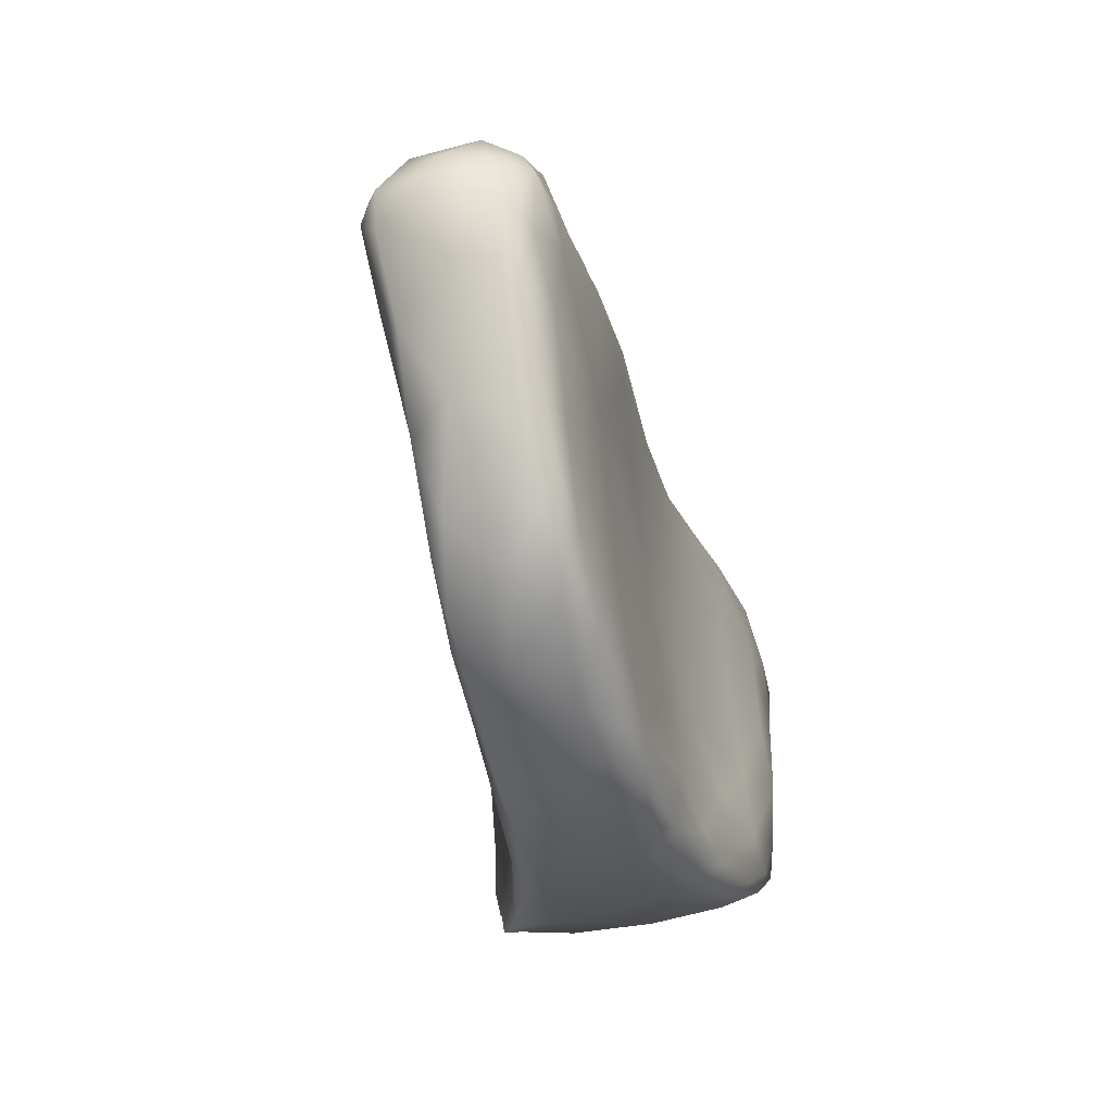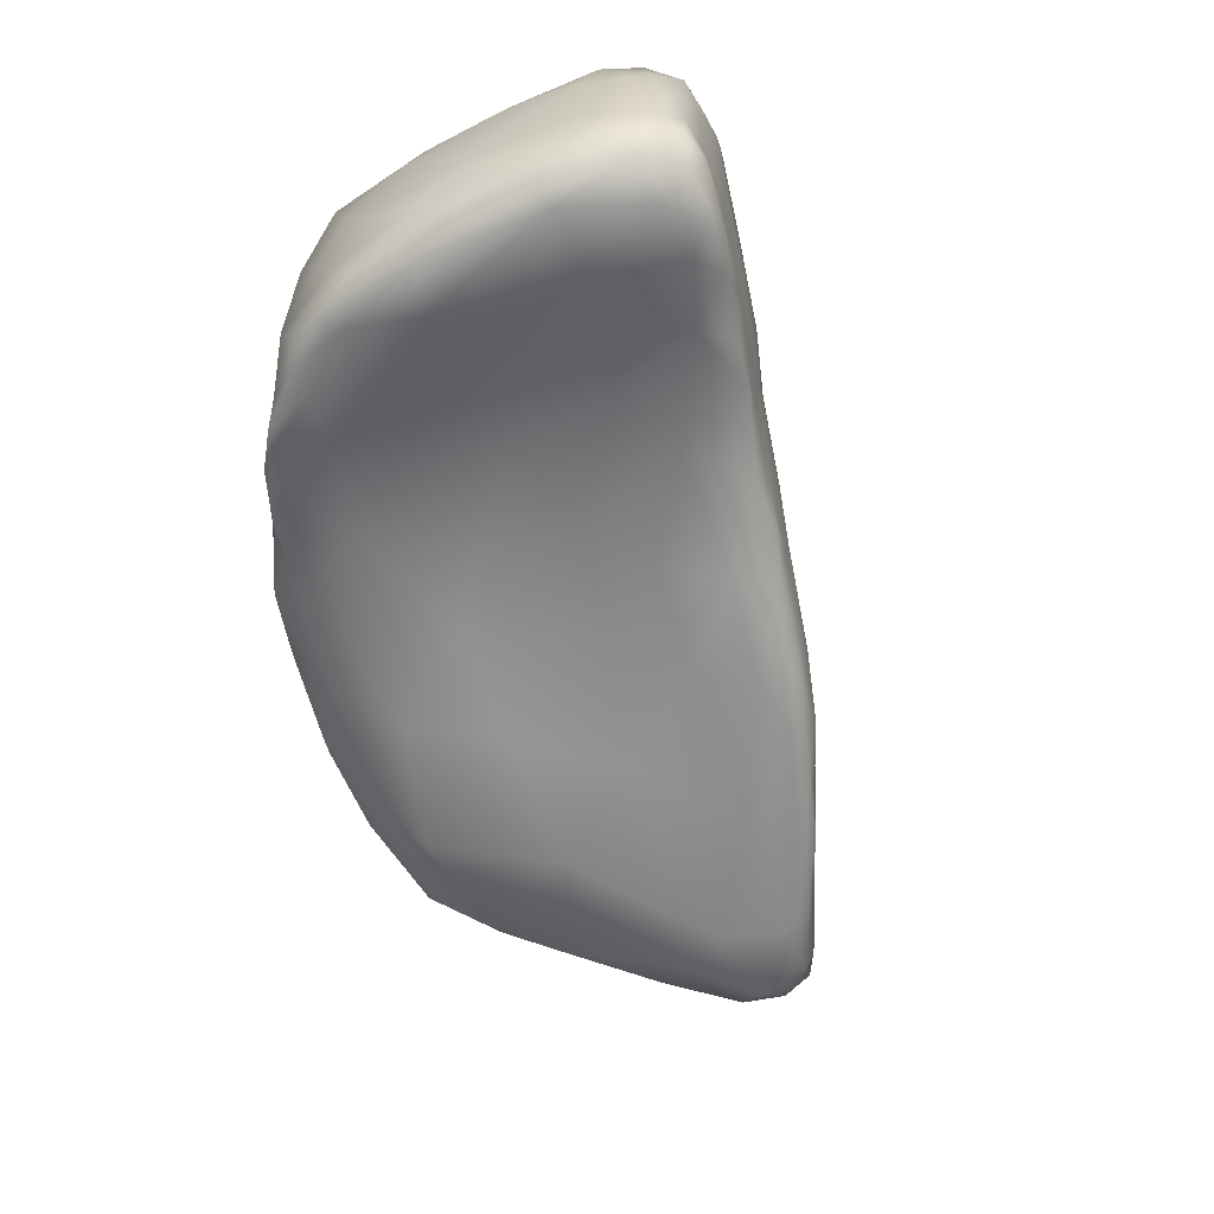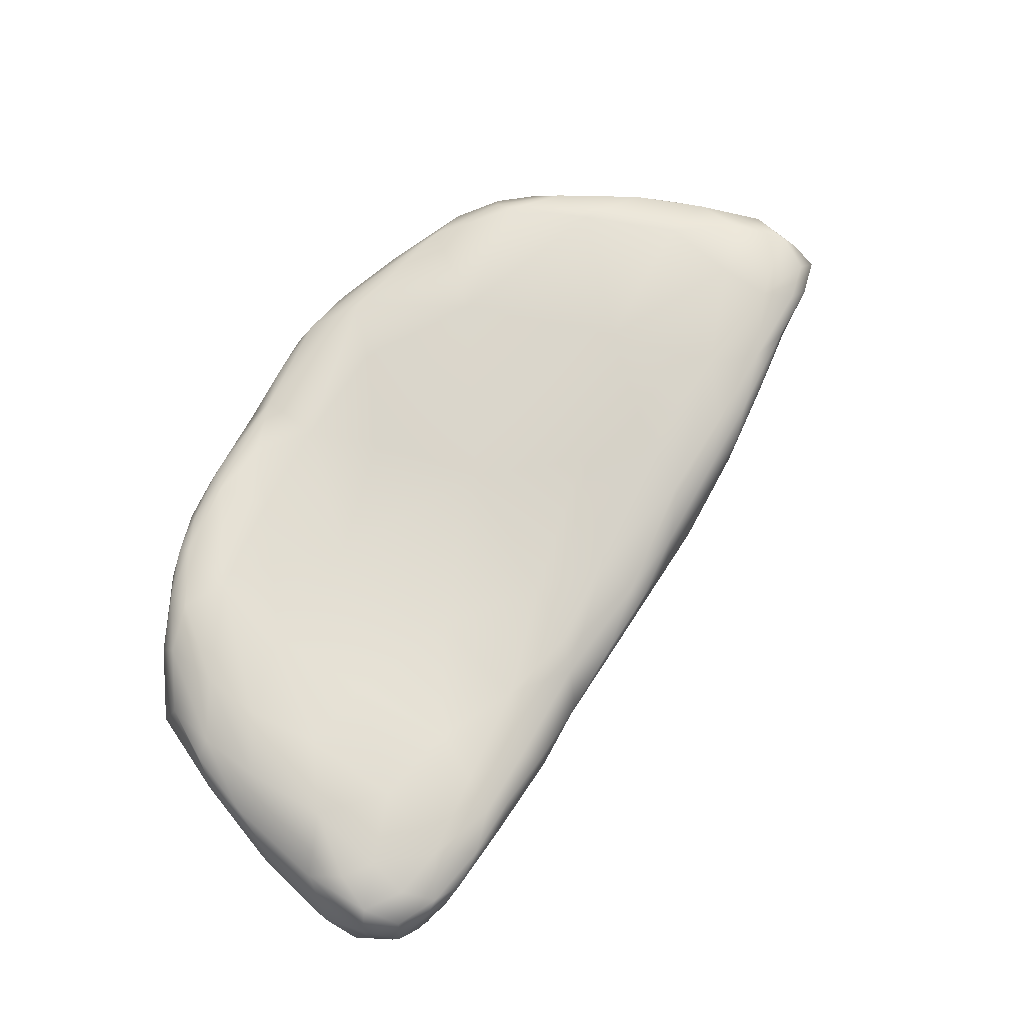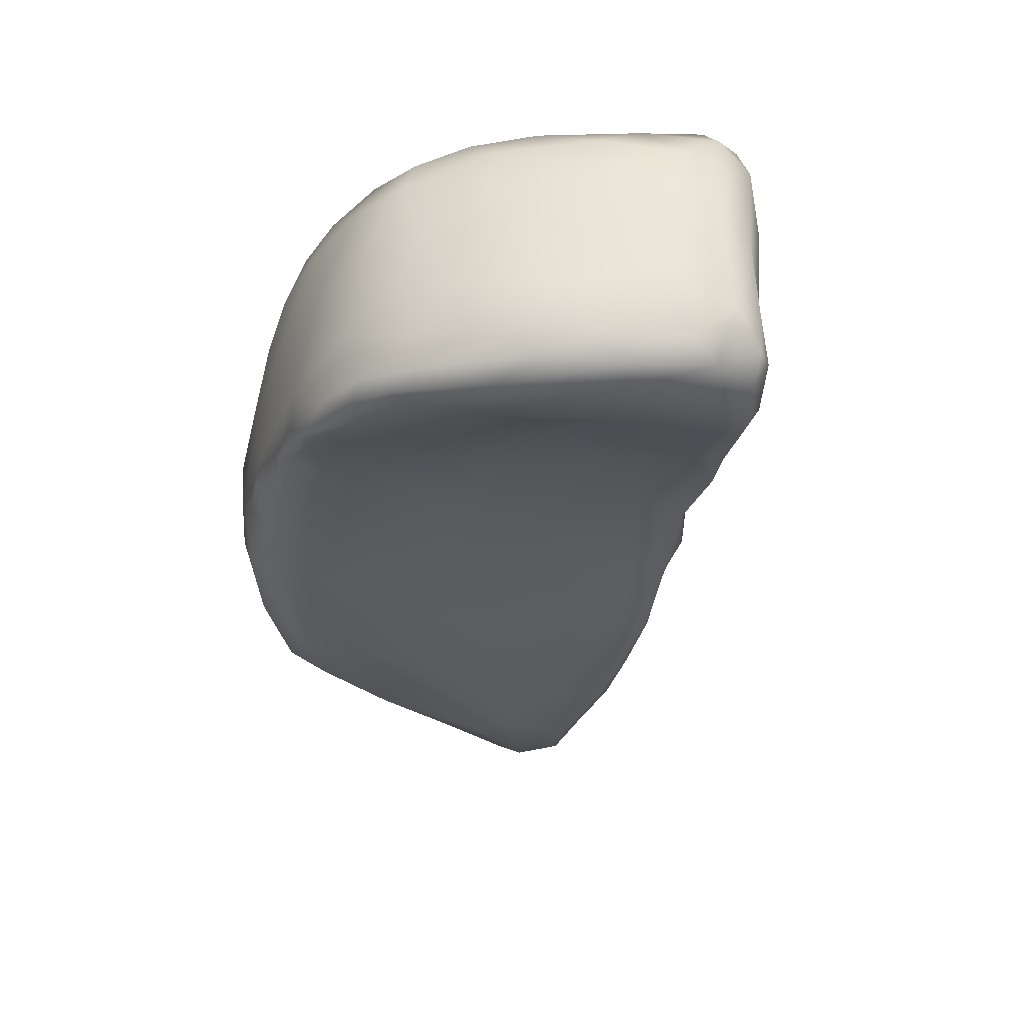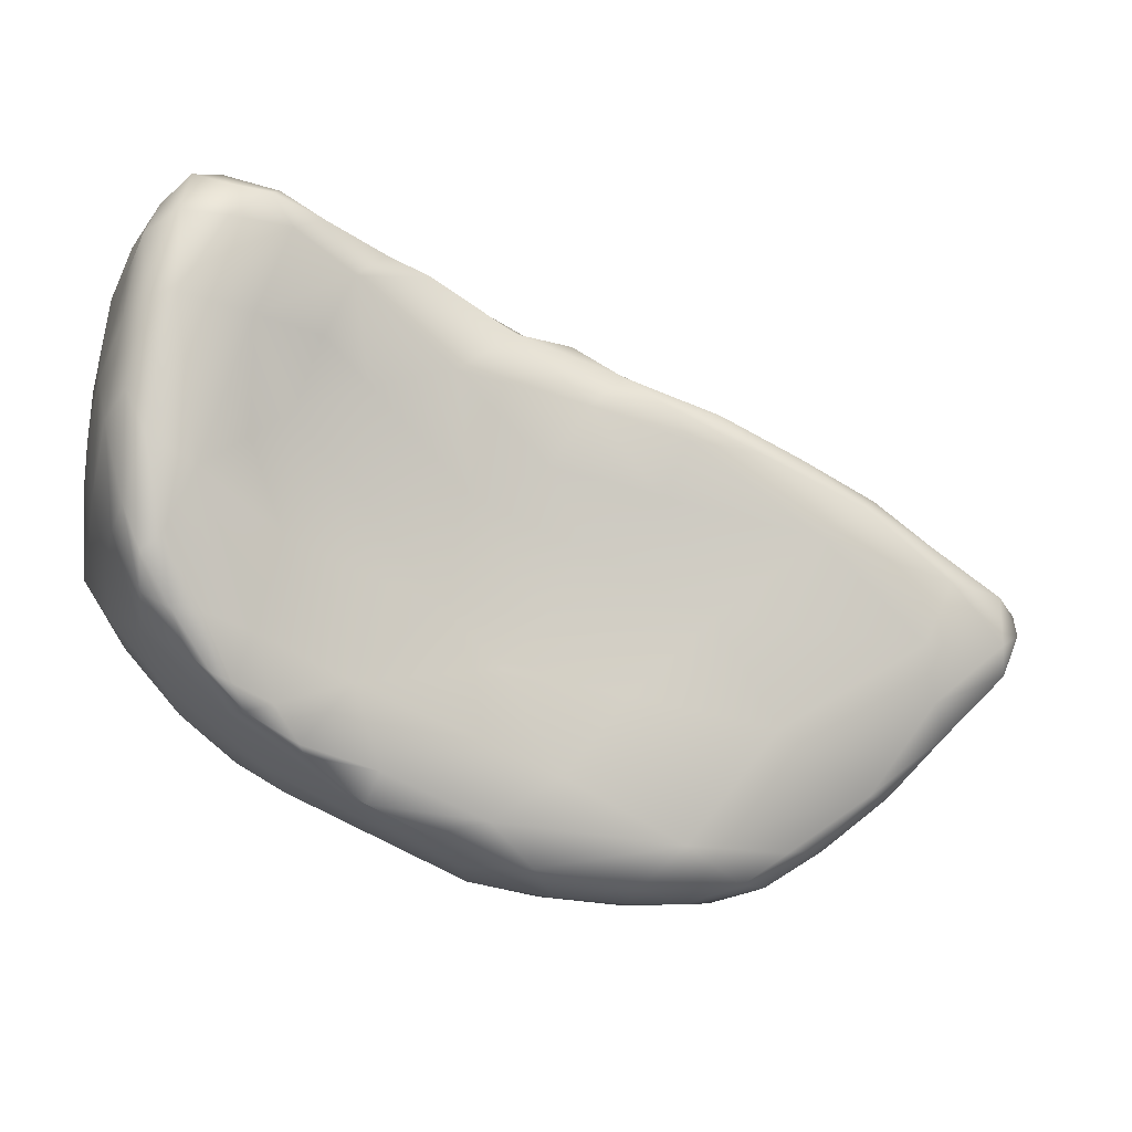
<metadata>
{"format":"obj","ext":"obj","renderer":"f3d","projection":"perspective","resolution":1024,"background":"white","views":[{"elev":-56.5,"azim":-77.6,"up":"+Y"},{"elev":-66.4,"azim":122.0,"up":"+Z"},{"elev":78.5,"azim":144.2,"up":"+Z"},{"elev":-36.1,"azim":101.3,"up":"+Z"},{"elev":-10.8,"azim":165.4,"up":"+Y"}]}
</metadata>
<code>
v 7370 4153 5481
v 7370 4021 5491
v 7347 4039 5489
v 7310 4121 5495
v 7340 4315 5475
v 7373 4310 5486
v 7250 4302 5496
v 7284 4410 5479
v 7209 4407 5494
v 7339 4416 5493
v 7236 4445 5489
v 7285 4454 5496
v 7286 3893 5518
v 7261 3882 5524
v 7299 3960 5508
v 7332 3961 5511
v 7367 3981 5520
v 7390 4076 5506
v 7391 4205 5500
v 7411 4175 5530
v 7249 4165 5521
v 7198 4202 5536
v 7167 4291 5526
v 7131 4365 5524
v 7170 4427 5515
v 7377 4392 5512
v 7396 4290 5521
v 7222 4456 5512
v 7324 4469 5517
v 7287 4475 5528
v 7244 3853 5545
v 7311 3916 5538
v 7238 3942 5529
v 7206 4056 5541
v 7036 4379 5550
v 7091 4399 5543
v 7121 4423 5574
v 7355 4447 5566
v 7223 4458 5573
v 7325 4473 5574
v 7180 3820 5558
v 7212 3863 5546
v 7118 3894 5565
v 7359 3950 5596
v 7397 4054 5553
v 7416 4237 5592
v 7108 4243 5552
v 7002 4272 5567
v 7388 4370 5608
v 6868 3793 5580
v 7084 3794 5576
v 7098 3757 5591
v 7171 3810 5578
v 7130 4029 5569
v 6408 3967 5577
v 6301 3971 5583
v 6370 4046 5576
v 6543 4093 5570
v 6300 4033 5589
v 6483 4133 5571
v 6394 4093 5585
v 7113 4112 5567
v 6744 4134 5578
v 6712 4202 5563
v 6468 4145 5584
v 6624 4194 5565
v 6834 4240 5572
v 6566 4192 5577
v 6734 4242 5567
v 7417 4103 5607
v 6671 4239 5573
v 6593 4221 5616
v 6705 4265 5619
v 6791 4282 5583
v 6926 4325 5579
v 6855 4316 5586
v 7011 4375 5587
v 7279 4469 5616
v 6638 3672 5611
v 6712 3717 5595
v 6766 3666 5615
v 6896 3688 5609
v 6581 3711 5605
v 6952 3741 5595
v 7020 3724 5610
v 6473 3782 5606
v 6595 3859 5589
v 6784 3893 5588
v 6939 3919 5590
v 6389 3898 5594
v 6675 3993 5587
v 7254 3857 5606
v 7018 3996 5586
v 6292 3936 5604
v 6370 3858 5613
v 6884 3985 5594
v 6947 3967 5590
v 6269 3987 5607
v 6838 4069 5592
v 7398 4023 5628
v 6256 4020 5647
v 6286 4043 5643
v 6340 4068 5621
v 6884 4165 5583
v 6978 4120 5577
v 6408 4113 5628
v 6493 4162 5629
v 6811 4303 5614
v 6888 4328 5623
v 6692 3651 5665
v 6855 3659 5674
v 6969 3692 5671
v 6584 3674 5683
v 6537 3717 5629
v 6428 3785 5659
v 7133 3778 5613
v 6257 3963 5667
v 6250 4002 5690
v 7376 4436 5702
v 7190 4448 5658
v 7336 4469 5686
v 6766 3652 5674
v 6504 3720 5696
v 7081 3743 5670
v 6322 3884 5688
v 7324 3905 5709
v 7421 4190 5696
v 6646 4247 5701
v 7408 4311 5679
v 6783 4299 5691
v 6982 4374 5691
v 7398 4377 5729
v 7196 3808 5721
v 7388 3981 5710
v 6269 4041 5706
v 7414 4065 5704
v 6344 4083 5706
v 6440 4139 5686
v 6532 4193 5715
v 7295 4480 5732
v 6947 3679 5739
v 7071 3737 5746
v 6371 3823 5736
v 6282 3928 5750
v 6254 4028 5730
v 6641 3656 5732
v 6757 3652 5723
v 6578 3673 5735
v 6533 3697 5737
v 6857 3662 5741
v 7110 4428 5742
v 7201 4459 5759
v 6460 3751 5731
v 7167 3786 5771
v 6325 3876 5740
v 6260 3992 5741
v 6445 4142 5760
v 7021 4398 5780
v 7223 3823 5803
v 7293 3880 5805
v 7414 4039 5791
v 7361 3960 5811
v 6298 4061 5758
v 7420 4149 5769
v 7413 4275 5774
v 6527 4188 5781
v 6609 4225 5776
v 6709 4269 5768
v 6836 4321 5765
v 7387 4398 5813
v 7243 4476 5822
v 7320 4477 5822
v 7355 4449 5784
v 6689 3671 5767
v 6586 3683 5753
v 6920 3682 5773
v 6996 3708 5765
v 6504 3727 5759
v 6412 3797 5760
v 6342 3865 5760
v 6372 4095 5774
v 6939 4360 5784
v 7126 4437 5817
v 6815 3670 5759
v 7157 3789 5801
v 6282 3978 5785
v 6282 4029 5769
v 6325 4060 5784
v 6572 3706 5769
v 6849 3698 5783
v 6721 3794 5784
v 7038 3746 5789
v 6495 3782 5774
v 6884 3773 5793
v 6946 3888 5796
v 6575 3956 5795
v 7016 3820 5801
v 6406 3875 5781
v 6325 3920 5775
v 6860 4009 5796
v 6724 4082 5804
v 6633 4116 5816
v 7076 3991 5813
v 7412 4163 5834
v 6884 4196 5816
v 7022 4163 5820
v 6425 4122 5788
v 6484 4153 5797
v 6578 4196 5804
v 6776 4295 5797
v 6857 4325 5797
v 7023 4392 5817
v 7100 3805 5814
v 7167 3821 5827
v 7221 3835 5830
v 7129 3877 5823
v 7264 3864 5837
v 6383 3973 5794
v 7306 3912 5853
v 7166 3949 5834
v 6492 4076 5814
v 6358 4035 5791
v 7393 4047 5851
v 7221 4048 5858
v 6424 4103 5793
v 7169 4173 5854
v 6526 4148 5806
v 6638 4192 5816
v 6789 4223 5817
v 7115 4290 5859
v 7399 4290 5842
v 6686 4246 5795
v 6900 4278 5823
v 7004 4296 5838
v 6779 4274 5805
v 6917 4317 5814
v 7214 4468 5860
v 7251 3872 5848
v 7240 3944 5862
v 7400 4122 5865
v 7396 4211 5872
v 7045 4375 5842
v 7094 4415 5844
v 7169 4445 5865
v 7352 4441 5859
v 7271 4474 5864
v 7347 3980 5868
v 7306 4117 5889
v 7261 4197 5884
v 7220 4314 5888
v 7368 4340 5878
v 7118 4359 5867
v 7126 4409 5862
v 7249 4465 5883
v 7307 4462 5876
v 7299 3938 5866
v 7329 4046 5880
v 7378 4109 5869
v 7354 4183 5882
v 7214 4414 5887
v 7333 4420 5896
v 7311 4281 5895
v 7331 4368 5899
v 7288 4379 5898
v 7280 4431 5886
f 1 2 3
f 1 4 5
f 5 6 1
f 4 7 5
f 5 7 8
f 8 7 9
f 6 5 10
f 11 8 9
f 5 8 10
f 12 8 11
f 10 8 12
f 13 14 15
f 16 13 15
f 3 16 15
f 17 16 2
f 3 2 16
f 18 17 2
f 3 15 4
f 2 1 18
f 18 1 19
f 19 20 18
f 3 4 1
f 6 19 1
f 7 21 22
f 4 21 7
f 7 22 23
f 23 24 7
f 7 24 9
f 25 9 24
f 26 27 6
f 6 10 26
f 9 25 11
f 28 11 25
f 10 12 29
f 12 11 28
f 30 12 28
f 29 12 30
f 14 13 31
f 32 13 16
f 14 33 15
f 16 17 32
f 4 33 34
f 15 33 4
f 21 4 34
f 19 27 20
f 19 6 27
f 24 35 36
f 24 36 25
f 25 36 37
f 26 10 38
f 25 37 28
f 10 29 38
f 28 39 30
f 40 29 30
f 41 42 31
f 31 42 14
f 31 13 32
f 33 42 43
f 42 33 14
f 43 34 33
f 44 32 17
f 17 18 45
f 18 20 45
f 21 34 22
f 20 27 46
f 23 22 47
f 48 24 47
f 23 47 24
f 46 27 49
f 48 35 24
f 26 49 27
f 26 38 49
f 40 38 29
f 50 43 51
f 52 51 53
f 41 51 43
f 51 41 53
f 41 31 53
f 41 43 42
f 34 43 54
f 55 56 57
f 58 55 57
f 57 56 59
f 58 57 60
f 61 57 59
f 60 57 61
f 34 54 62
f 63 58 64
f 61 65 60
f 66 58 60
f 64 58 66
f 34 62 22
f 63 64 67
f 68 60 65
f 60 68 66
f 69 64 66
f 22 62 47
f 20 46 70
f 71 66 68
f 69 66 71
f 67 64 69
f 72 73 71
f 72 71 68
f 74 69 71
f 74 71 73
f 67 69 74
f 75 67 74
f 75 74 76
f 48 67 75
f 48 75 35
f 35 75 77
f 35 77 36
f 36 77 37
f 28 37 39
f 30 39 78
f 79 80 81
f 80 82 81
f 83 80 79
f 82 80 84
f 82 84 85
f 80 83 86
f 84 80 50
f 51 84 50
f 85 84 52
f 52 84 51
f 80 86 87
f 50 80 87
f 88 50 87
f 50 88 89
f 86 90 87
f 88 87 91
f 50 89 43
f 92 31 32
f 87 90 55
f 43 89 93
f 94 90 95
f 91 87 55
f 89 88 96
f 32 44 92
f 90 94 56
f 96 97 89
f 93 89 97
f 54 43 93
f 98 56 94
f 55 90 56
f 96 88 91
f 91 55 58
f 96 91 99
f 17 45 44
f 44 45 100
f 56 98 59
f 101 59 98
f 63 91 58
f 99 91 63
f 59 101 102
f 100 45 70
f 59 102 103
f 61 59 103
f 99 63 104
f 62 93 105
f 54 93 62
f 45 20 70
f 61 103 106
f 65 61 106
f 104 63 67
f 105 104 48
f 62 105 47
f 68 65 107
f 47 105 48
f 68 107 72
f 48 104 67
f 74 73 108
f 108 76 74
f 75 76 109
f 77 75 109
f 30 78 40
f 79 81 110
f 81 82 111
f 111 82 112
f 79 113 114
f 79 114 83
f 85 112 82
f 115 86 114
f 83 114 86
f 86 115 95
f 52 53 116
f 53 92 116
f 92 53 31
f 95 90 86
f 98 94 117
f 93 97 96
f 118 101 98
f 96 99 105
f 93 96 105
f 105 99 104
f 65 106 107
f 76 108 109
f 49 38 119
f 37 120 39
f 38 40 121
f 81 122 110
f 111 122 81
f 113 79 110
f 123 114 113
f 85 124 112
f 85 116 124
f 52 116 85
f 115 125 95
f 94 125 117
f 125 94 95
f 126 92 44
f 117 118 98
f 70 46 127
f 73 72 128
f 46 49 129
f 73 130 108
f 37 77 131
f 37 131 120
f 49 119 132
f 39 120 78
f 123 115 114
f 92 133 116
f 44 134 126
f 44 100 134
f 102 101 135
f 100 70 136
f 136 70 127
f 102 137 103
f 103 137 106
f 107 106 138
f 107 138 139
f 107 139 72
f 108 130 109
f 49 132 129
f 77 109 131
f 78 120 140
f 40 78 121
f 78 140 121
f 112 141 111
f 142 112 124
f 116 133 124
f 115 143 125
f 133 92 126
f 125 144 117
f 100 136 134
f 145 101 118
f 101 145 135
f 135 137 102
f 106 137 138
f 72 139 128
f 46 129 127
f 73 128 130
f 109 130 131
f 119 38 121
f 110 146 113
f 122 147 110
f 111 147 122
f 113 148 149
f 111 141 150
f 149 123 113
f 120 131 151
f 140 120 152
f 148 113 146
f 110 147 146
f 111 150 147
f 112 142 141
f 123 149 153
f 115 123 153
f 133 142 124
f 154 142 133
f 153 143 115
f 125 143 155
f 155 144 125
f 144 156 117
f 156 118 117
f 139 138 157
f 151 131 158
f 159 154 133
f 133 160 159
f 126 160 133
f 161 162 134
f 134 136 161
f 118 156 145
f 135 163 137
f 136 127 164
f 138 137 157
f 164 127 165
f 157 166 139
f 128 139 167
f 139 166 167
f 128 167 168
f 130 128 168
f 169 130 168
f 131 130 169
f 132 119 170
f 120 151 152
f 140 152 171
f 121 140 172
f 140 171 172
f 121 172 173
f 173 119 121
f 146 147 174
f 146 175 148
f 141 176 150
f 149 148 175
f 142 177 141
f 153 149 178
f 179 153 178
f 143 153 179
f 155 143 180
f 126 162 160
f 134 162 126
f 161 136 164
f 145 163 135
f 137 163 181
f 181 157 137
f 127 129 165
f 131 169 182
f 129 132 165
f 131 182 158
f 132 170 165
f 151 158 183
f 147 184 174
f 150 184 147
f 174 175 146
f 176 184 150
f 175 178 149
f 177 176 141
f 154 185 142
f 185 154 159
f 143 179 180
f 155 180 144
f 144 186 156
f 156 187 145
f 187 163 145
f 163 187 188
f 163 188 181
f 170 119 173
f 152 151 183
f 189 175 174
f 184 190 174
f 184 176 190
f 175 189 178
f 191 189 174
f 190 191 174
f 176 177 192
f 193 178 189
f 190 194 191
f 192 190 176
f 177 142 192
f 178 193 179
f 191 193 189
f 185 192 142
f 195 191 194
f 191 196 193
f 194 197 195
f 179 193 198
f 179 198 180
f 193 196 198
f 180 198 199
f 180 199 144
f 195 200 191
f 200 196 191
f 186 144 199
f 200 201 196
f 196 201 202
f 203 200 195
f 186 187 156
f 161 164 204
f 200 205 201
f 206 200 203
f 181 207 157
f 164 165 204
f 207 208 157
f 208 166 157
f 206 205 200
f 167 166 209
f 168 210 169
f 169 210 211
f 169 211 182
f 158 182 212
f 158 212 183
f 152 183 171
f 194 190 197
f 190 192 197
f 192 213 197
f 185 214 192
f 214 213 192
f 215 214 185
f 159 215 185
f 213 216 197
f 160 217 159
f 203 195 197
f 198 218 199
f 196 218 198
f 216 203 197
f 219 160 162
f 220 203 216
f 218 186 199
f 196 202 221
f 218 222 186
f 196 221 218
f 223 162 161
f 222 187 186
f 221 222 218
f 224 203 220
f 161 204 223
f 188 187 222
f 225 188 222
f 221 225 222
f 224 226 203
f 181 188 225
f 207 181 225
f 227 225 221
f 202 228 221
f 208 207 225
f 227 208 225
f 228 227 221
f 201 229 202
f 226 206 203
f 228 202 229
f 226 230 206
f 209 166 208
f 227 209 208
f 201 205 229
f 165 231 204
f 232 167 209
f 229 205 233
f 206 234 205
f 234 206 230
f 168 167 232
f 168 232 210
f 234 233 205
f 210 235 211
f 235 236 211
f 236 182 211
f 182 236 212
f 171 183 237
f 214 216 213
f 215 217 238
f 159 217 215
f 217 160 219
f 239 220 216
f 239 224 220
f 240 223 204
f 241 240 204
f 209 227 228
f 232 209 228
f 204 231 241
f 235 232 228
f 229 235 228
f 235 210 232
f 233 236 229
f 236 235 229
f 234 236 233
f 242 236 234
f 242 212 236
f 165 170 231
f 212 242 243
f 212 243 183
f 183 243 244
f 170 173 245
f 183 244 237
f 246 171 237
f 245 173 172
f 172 171 246
f 214 215 238
f 214 239 216
f 238 239 214
f 219 238 217
f 162 247 219
f 162 223 247
f 239 248 224
f 249 224 248
f 249 226 224
f 250 226 249
f 226 250 230
f 231 251 241
f 234 230 252
f 242 234 252
f 250 252 230
f 252 253 242
f 170 251 231
f 253 243 242
f 170 245 251
f 253 244 243
f 237 244 254
f 237 254 246
f 246 255 172
f 255 245 172
f 238 256 239
f 238 219 256
f 219 247 256
f 256 257 239
f 257 248 239
f 223 258 247
f 223 240 258
f 258 240 241
f 259 258 241
f 251 259 241
f 260 253 252
f 260 252 250
f 261 251 245
f 260 244 253
f 254 244 260
f 261 245 255
f 246 254 255
f 256 247 257
f 247 258 257
f 258 259 257
f 259 248 257
f 248 262 249
f 259 262 248
f 250 249 262
f 259 251 262
f 251 263 262
f 264 250 262
f 264 260 250
f 261 263 251
f 265 254 260
f 265 260 264
f 265 261 255
f 255 254 265
f 263 264 262
f 263 261 264
f 261 265 264

</code>
